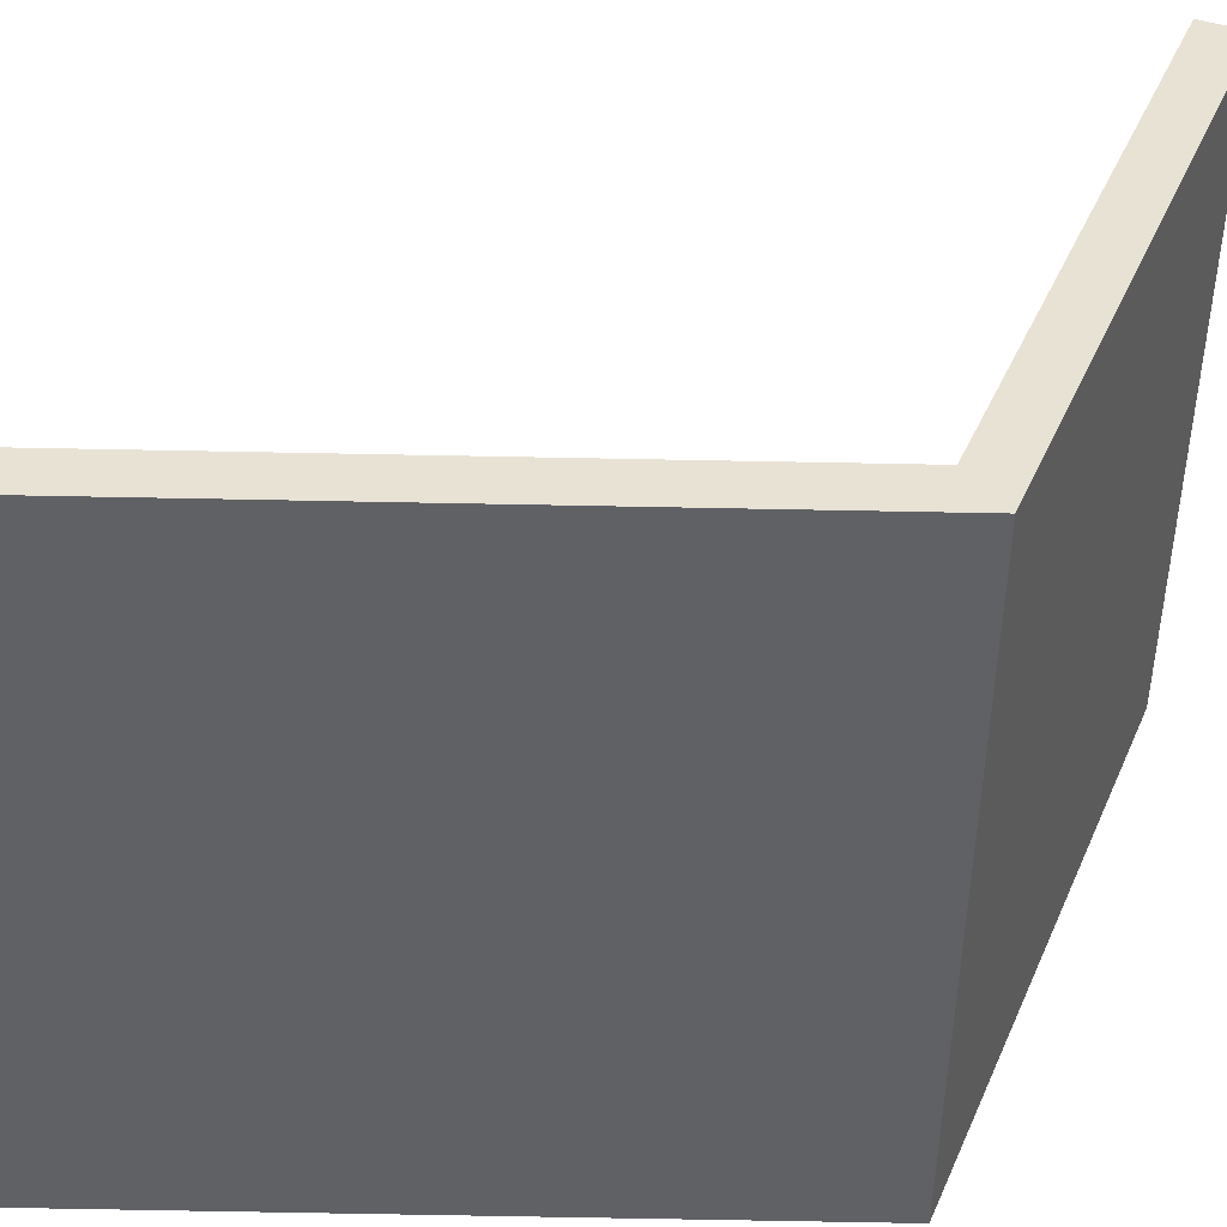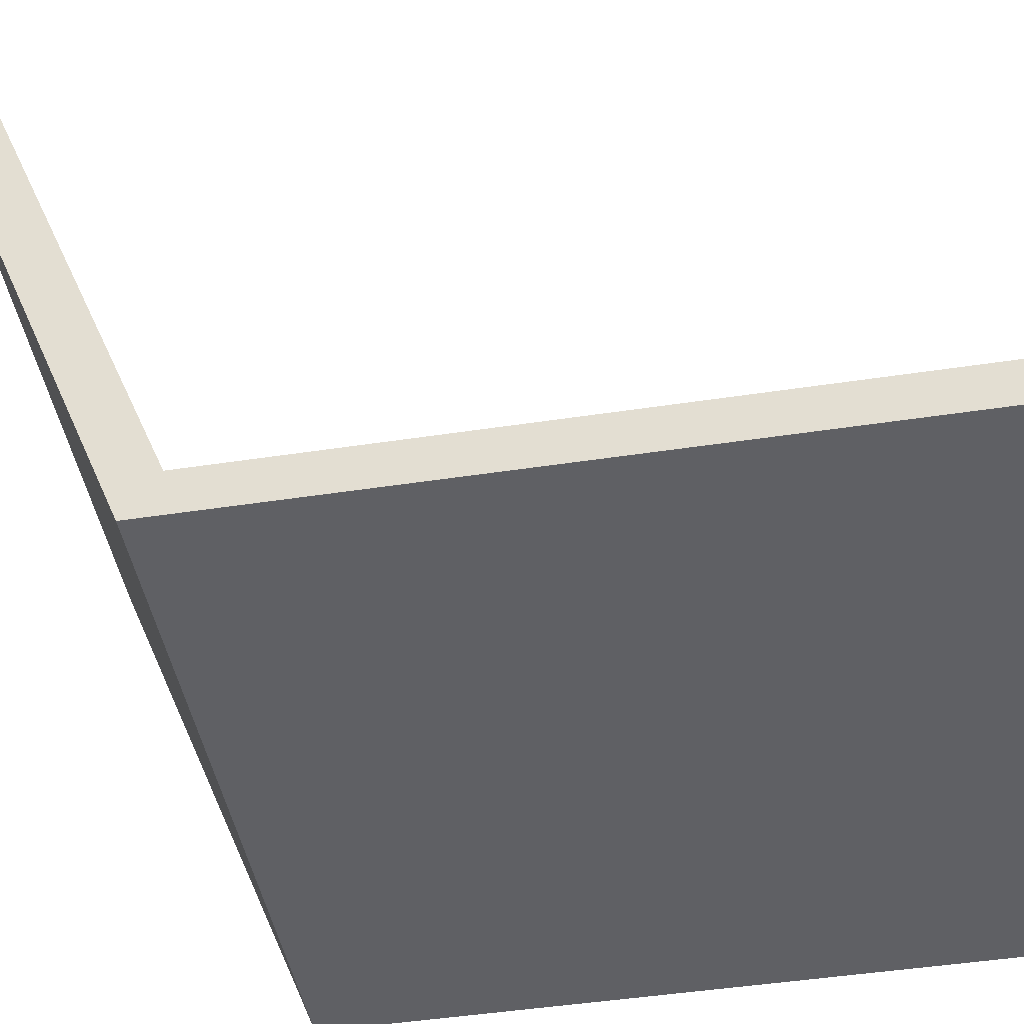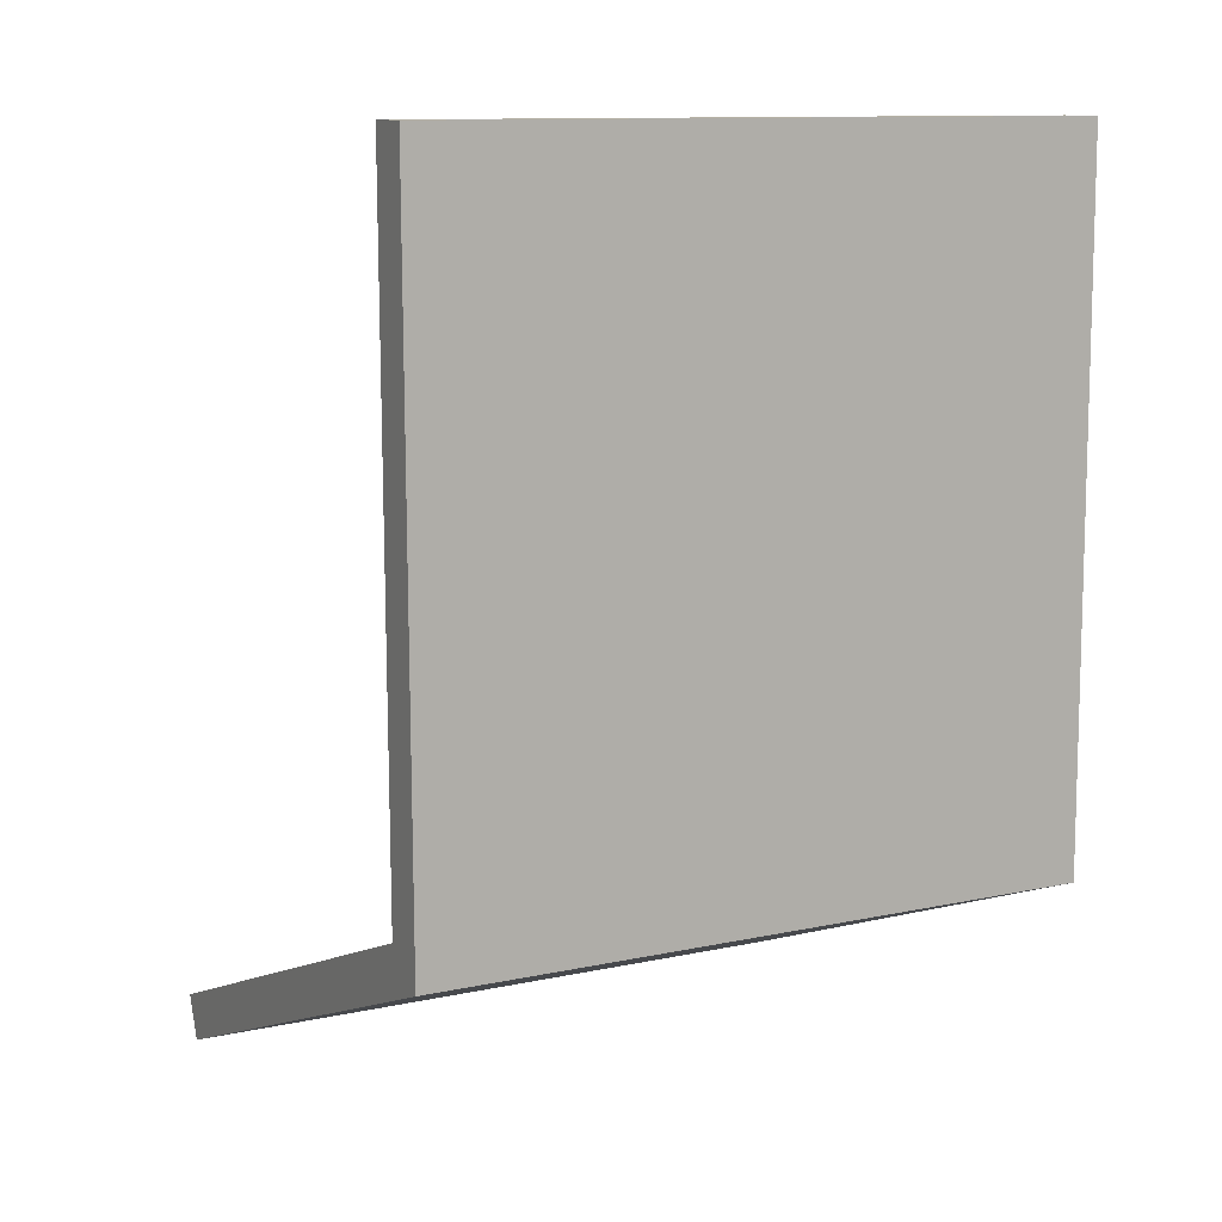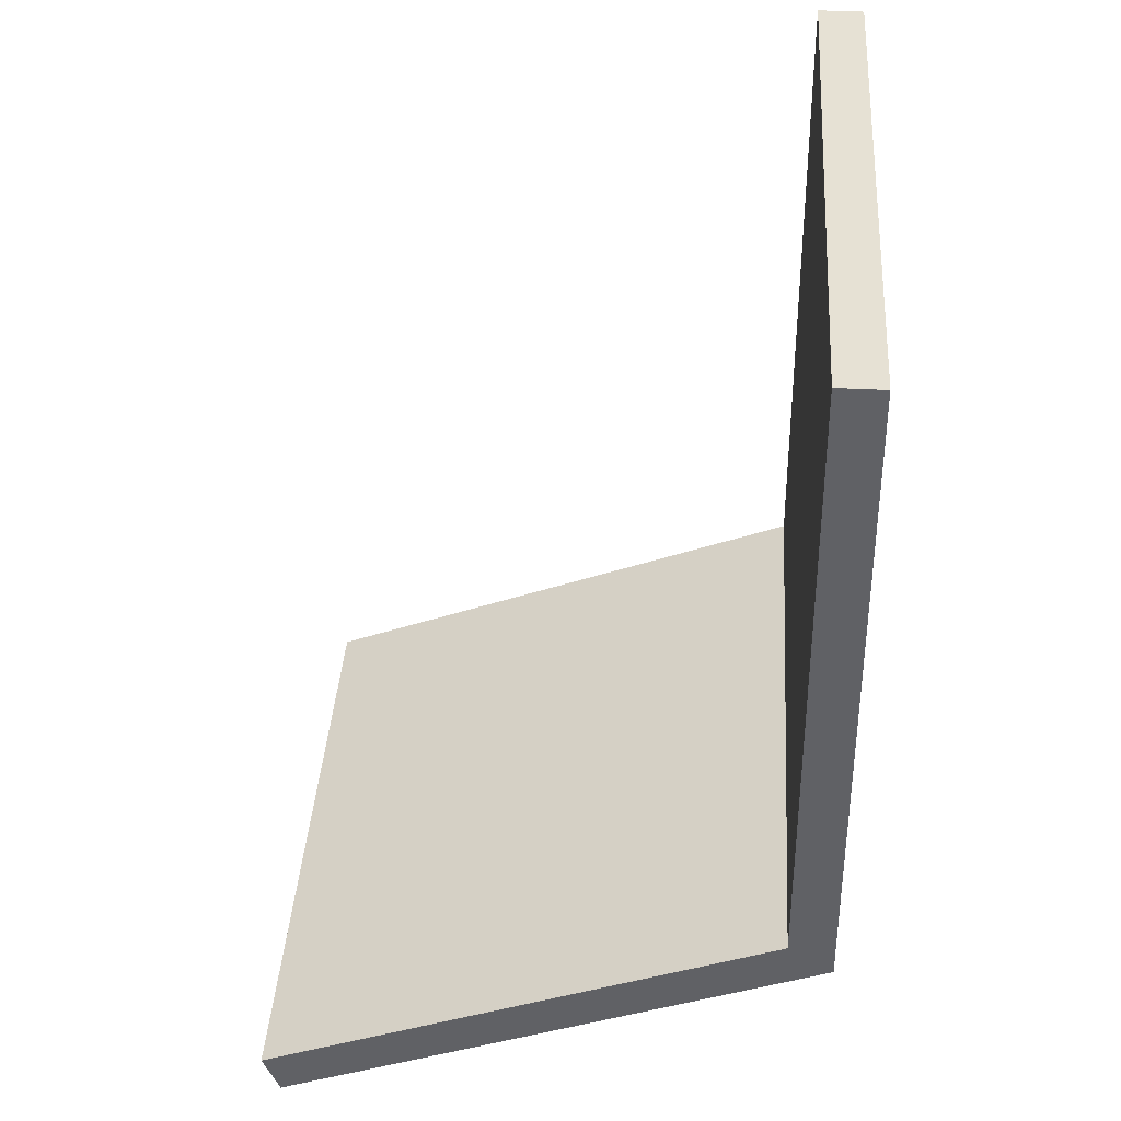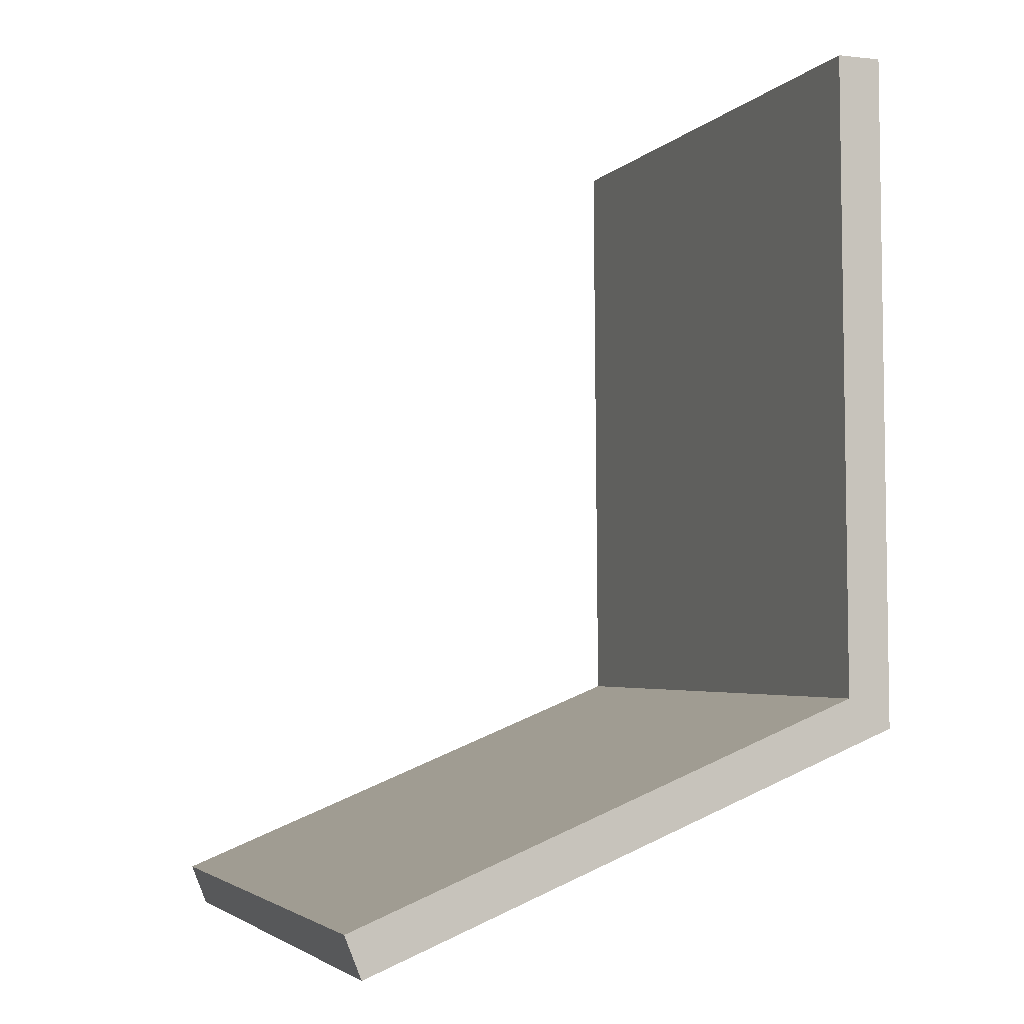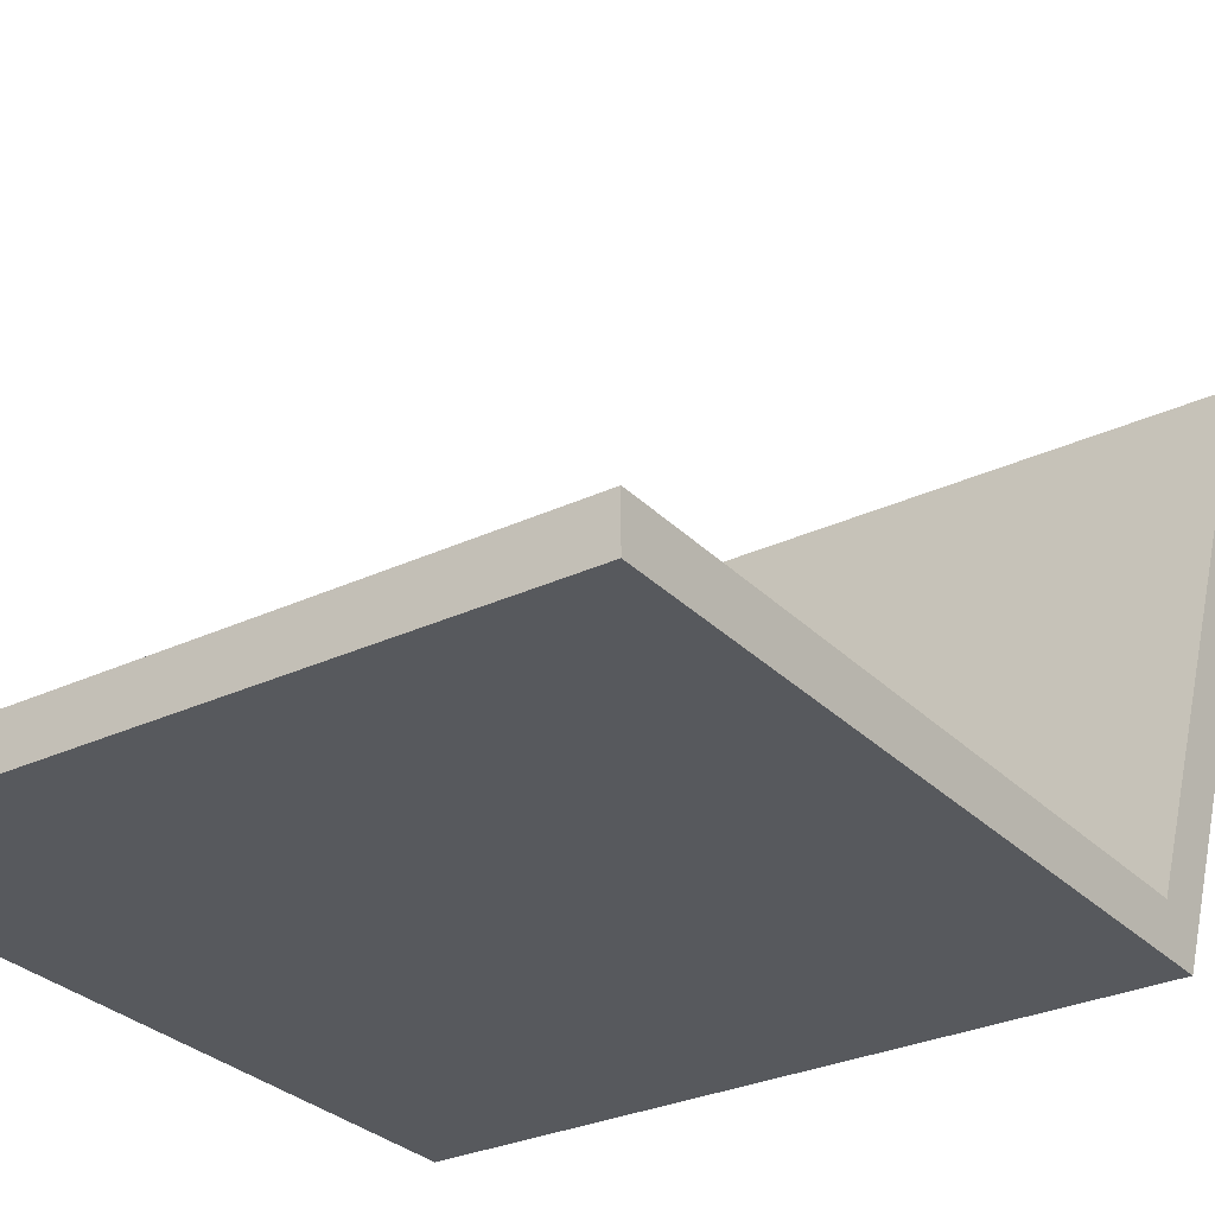
<metadata>
{"format":"obj","ext":"obj","renderer":"f3d","projection":"perspective","resolution":1024,"background":"white","views":[{"elev":-49.5,"azim":89.0,"up":"+Y"},{"elev":-44.5,"azim":-80.2,"up":"+Y"},{"elev":11.4,"azim":-27.7,"up":"+Z"},{"elev":39.3,"azim":-86.2,"up":"+Z"},{"elev":-3.4,"azim":-110.5,"up":"+Z"},{"elev":-29.1,"azim":34.9,"up":"+Y"}]}
</metadata>
<code>
v 0 47.45 82.78
v 0 47.02 25.48
v -57 47.02 25.48
v -57 47.45 82.78
v 0 93 7.029
v 0 91.51 3.317
v -57 91.51 3.317
v -57 93 7.029
v 0 43 22.78
v 0 43.45 82.78
v -57 43.45 82.78
v -57 43 22.78
v 0 91.51 3.317
v 0 43 22.78
v -57 43 22.78
v -57 91.51 3.317
v 0 43.45 82.78
v 0 47.45 82.78
v -57 47.45 82.78
v -57 43.45 82.78
v 0 47.02 25.48
v 0 93 7.029
v -57 93 7.029
v -57 47.02 25.48
v -57 43 22.78
v -57 43.45 82.78
v -57 47.45 82.78
v -57 47.02 25.48
v -57 93 7.029
v -57 91.51 3.317
v 0 43.45 82.78
v 0 43 22.78
v 0 91.51 3.317
v 0 93 7.029
v 0 47.02 25.48
v 0 47.45 82.78
f 1 2 4
f 4 2 3
f 5 6 8
f 8 6 7
f 9 10 12
f 12 10 11
f 13 14 16
f 16 14 15
f 17 18 20
f 20 18 19
f 21 22 24
f 24 22 23
f 30 25 28
f 28 25 26
f 28 26 27
f 28 29 30
f 36 31 35
f 35 31 32
f 35 32 33
f 33 34 35

</code>
